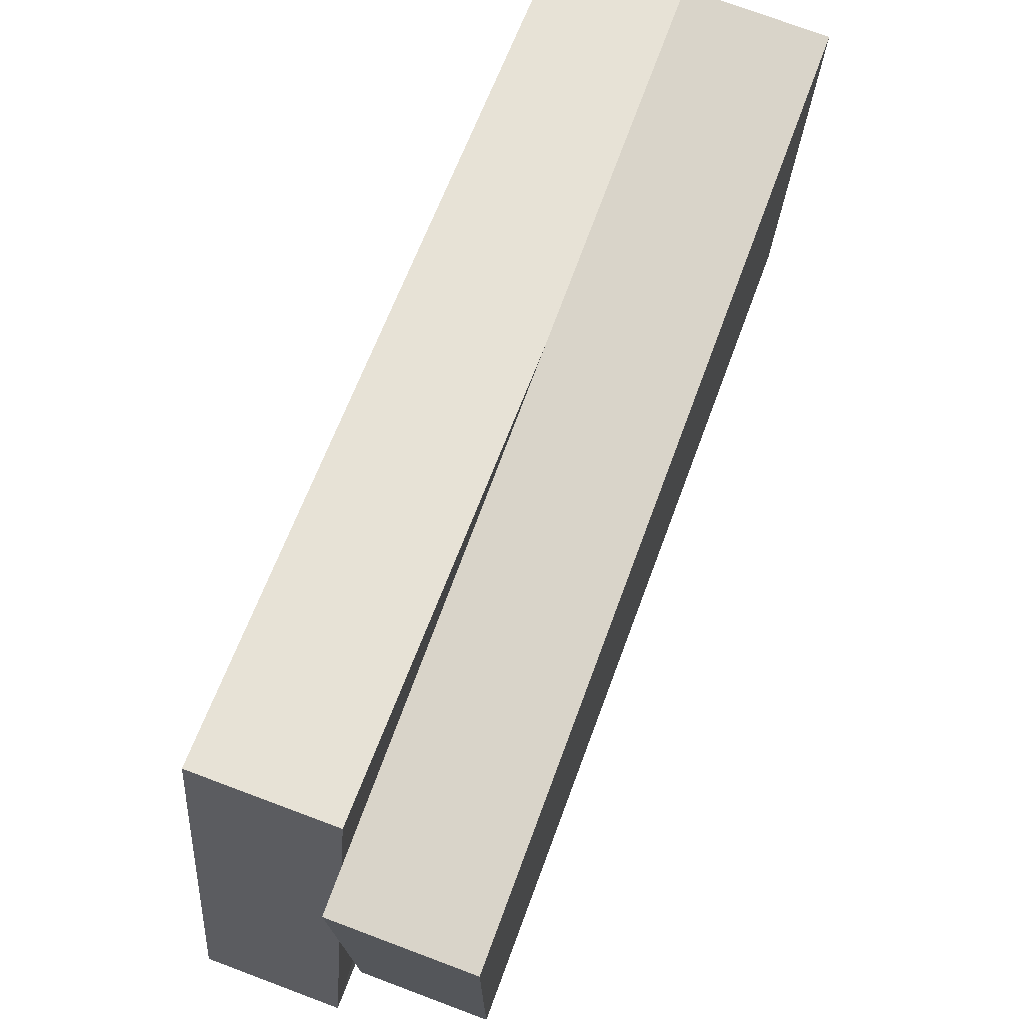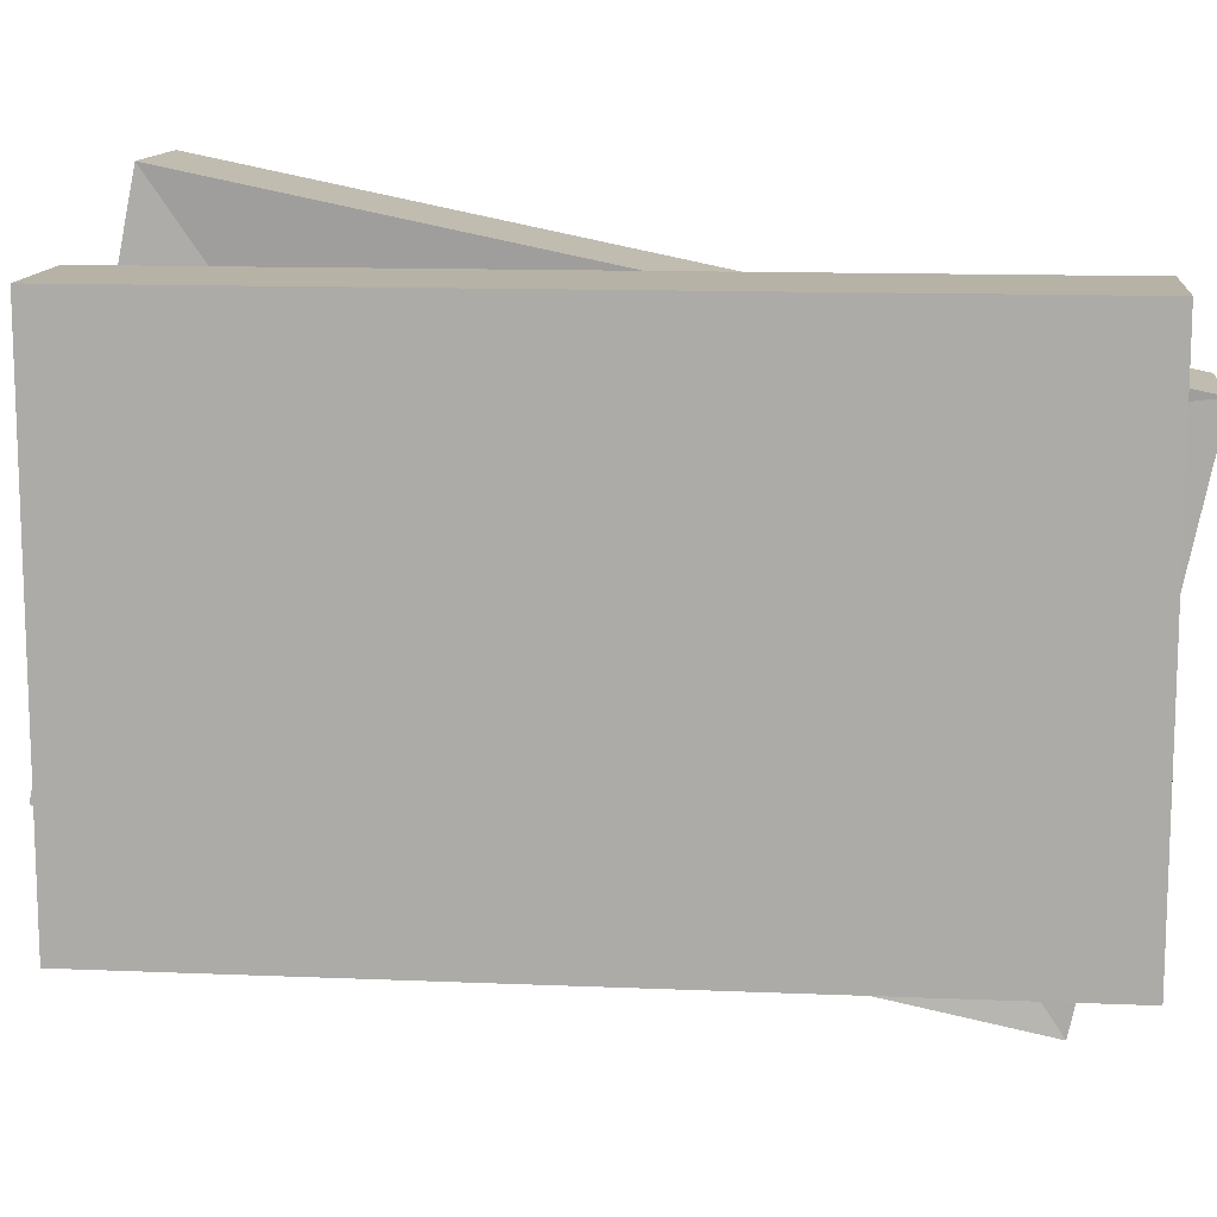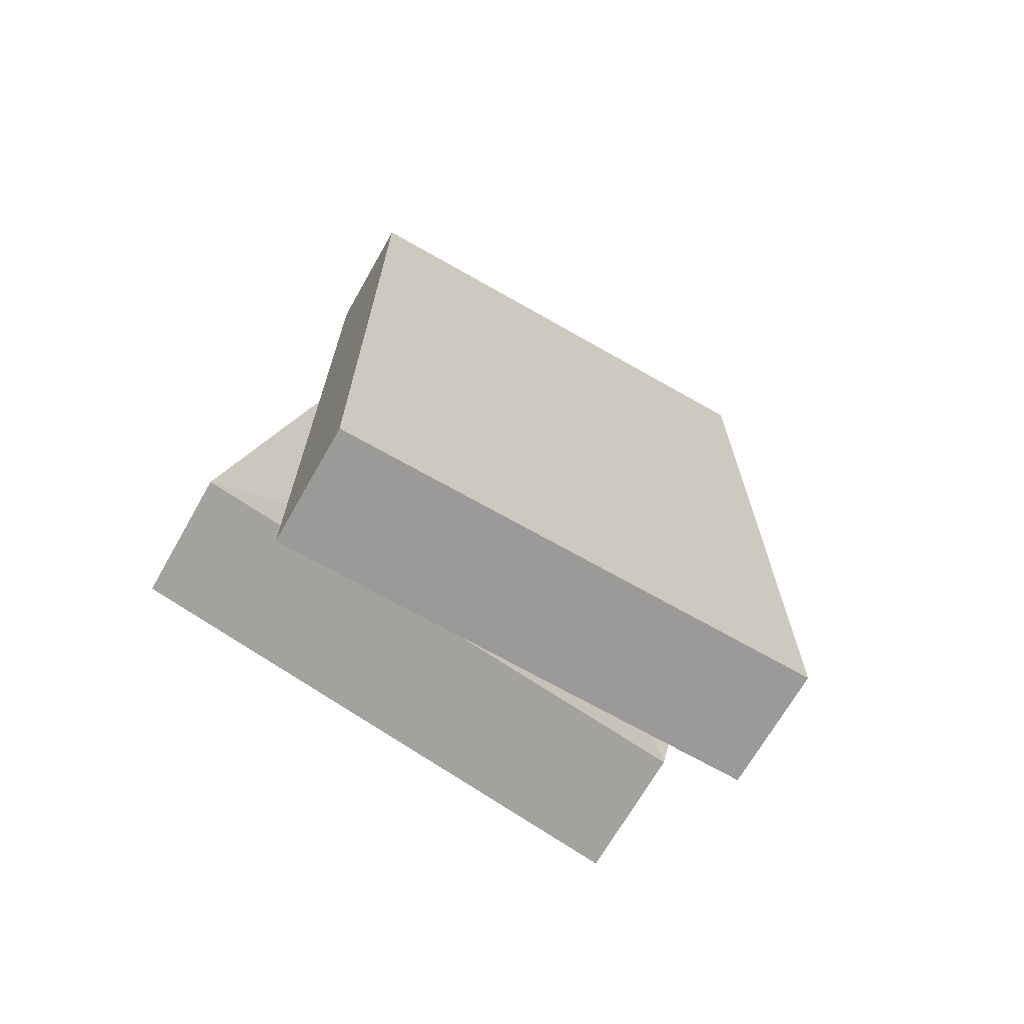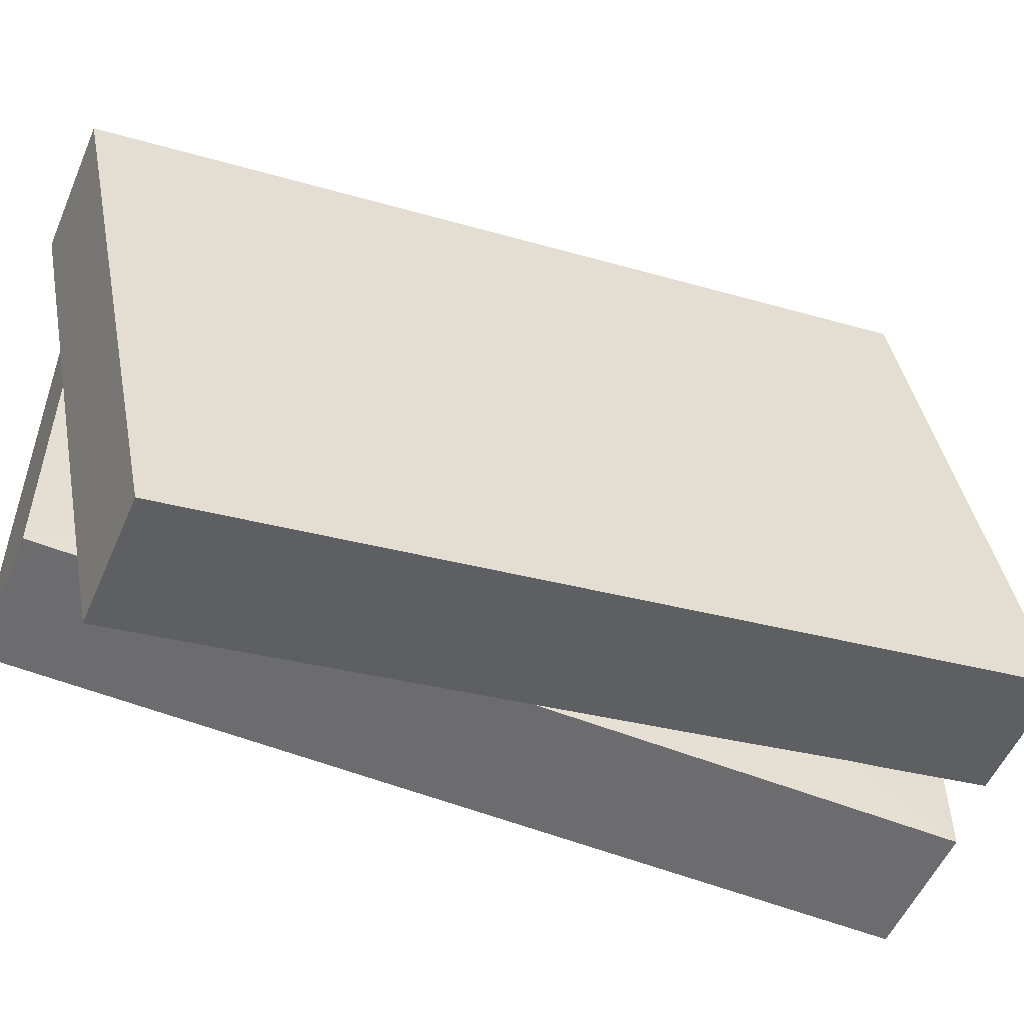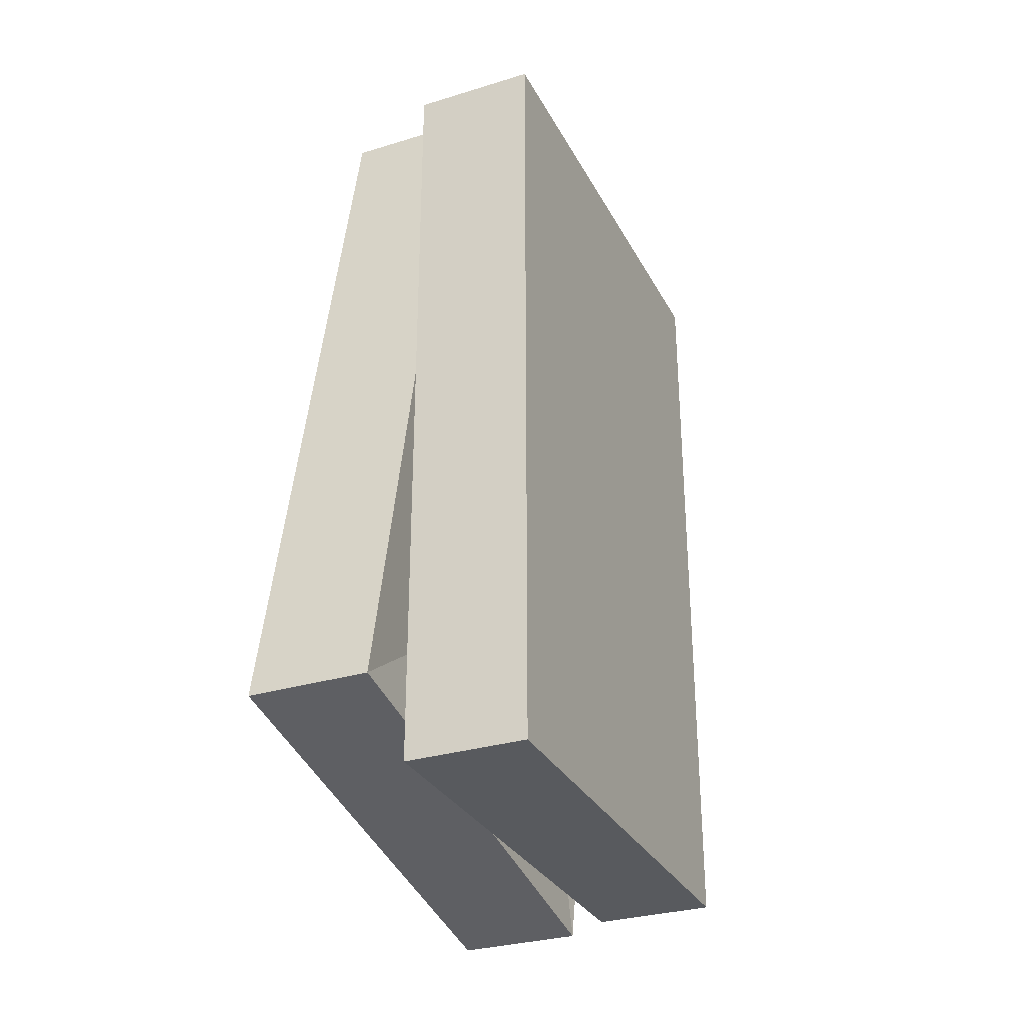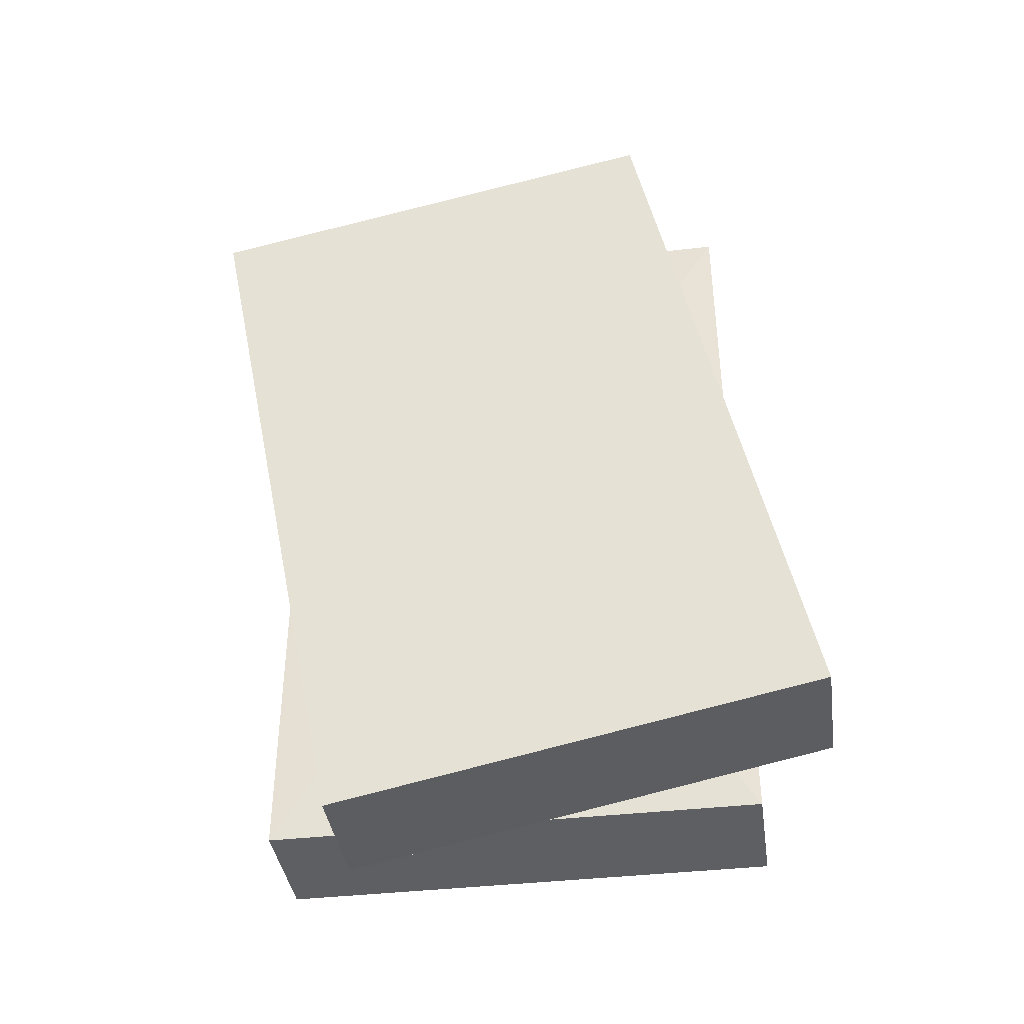
<metadata>
{"format":"obj","ext":"obj","renderer":"f3d","projection":"perspective","resolution":1024,"background":"white","views":[{"elev":74.9,"azim":-159.5,"up":"+Y"},{"elev":12.5,"azim":-84.4,"up":"+Y"},{"elev":-69.3,"azim":-119.7,"up":"+Z"},{"elev":-53.8,"azim":66.9,"up":"+Y"},{"elev":-30.6,"azim":-156.2,"up":"+Z"},{"elev":-39.7,"azim":98.2,"up":"+Z"}]}
</metadata>
<code>
v -2.706 -5.382 -8.708
v -2.706 5.382 -8.708
v -2.706 -5.382 8.708
v -2.706 5.382 8.708
v -0.01184 -5.382 -8.708
v -0.01184 5.382 -8.708
v -0.01184 5.382 8.708
v -0.01184 -5.382 8.708
v 0.01184 -3.53 -9.609
v 0.01184 7.016 -7.454
v 2.706 7.016 -7.454
v 2.706 -3.53 -9.609
v 2.706 3.53 9.609
v 2.706 -7.016 7.454
v 0.01184 3.53 9.609
v 0.01184 -7.016 7.454
v 0.06489 -2.891 -4.678
v 0.06489 2.891 -4.678
v 0.2431 2.891 -4.678
v 0.2431 -2.891 -4.678
v 0.06489 2.891 4.678
v 0.06489 -2.891 4.678
v 0.2431 -2.891 4.678
v 0.2431 2.891 4.678
g initialShadingGroup Mesh
f 9 10 11 12
f 12 11 13 14
f 14 13 15 16
f 3 4 2 1
f 10 15 13 11
f 16 9 12 14
f 1 2 6 5
f 2 4 7 6
f 8 7 4 3
f 3 1 5 8
f 17 18 19 20
f 21 22 23 24
f 18 21 24 19
f 22 17 20 23
f 5 6 18 17
f 10 9 20 19
f 7 8 22 21
f 16 15 24 23
f 6 7 21 18
f 15 10 19 24
f 8 5 17 22
f 9 16 23 20

</code>
